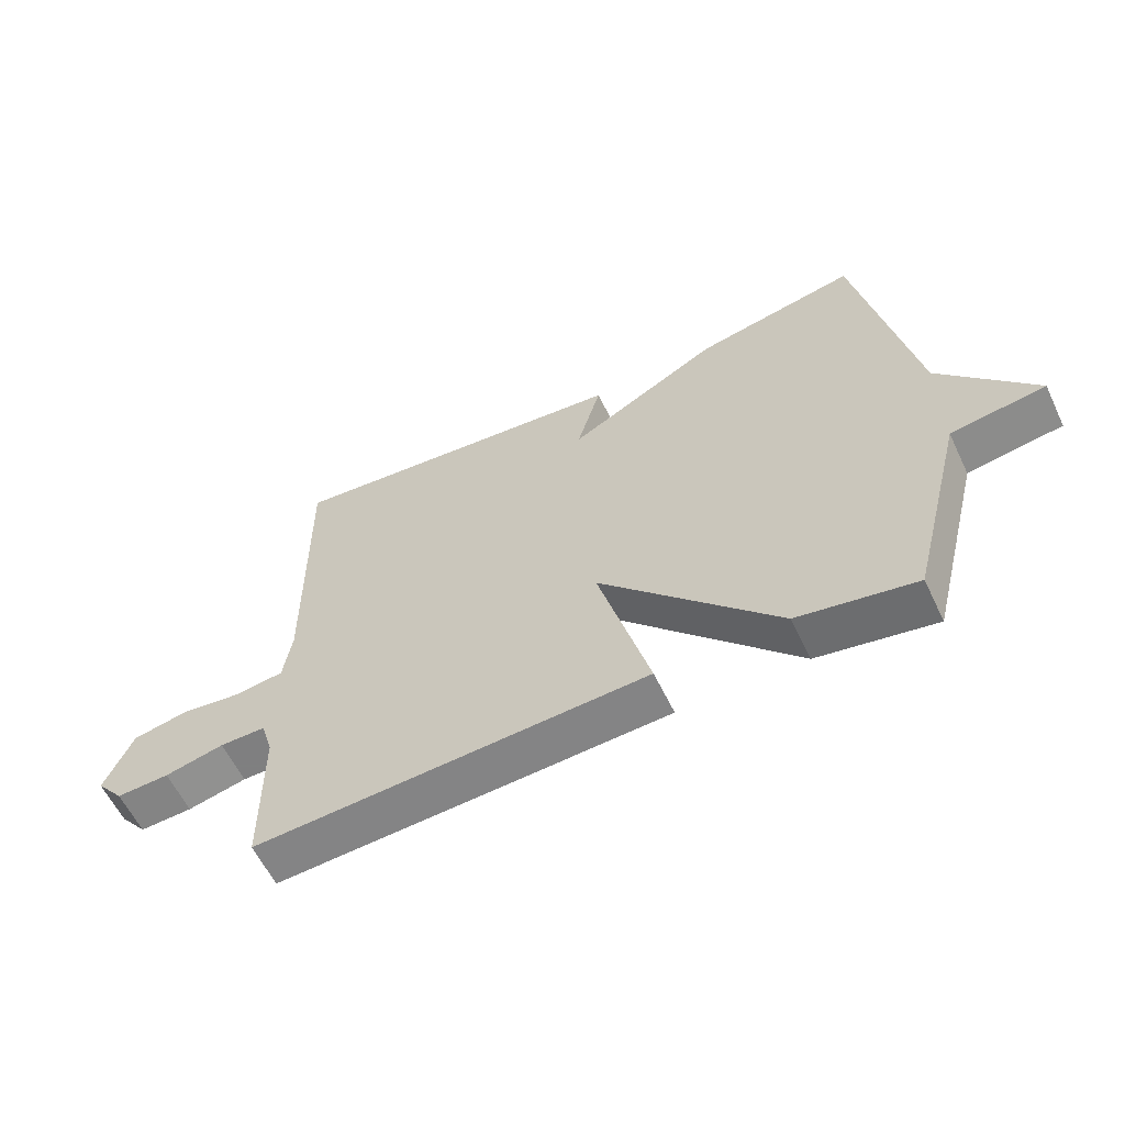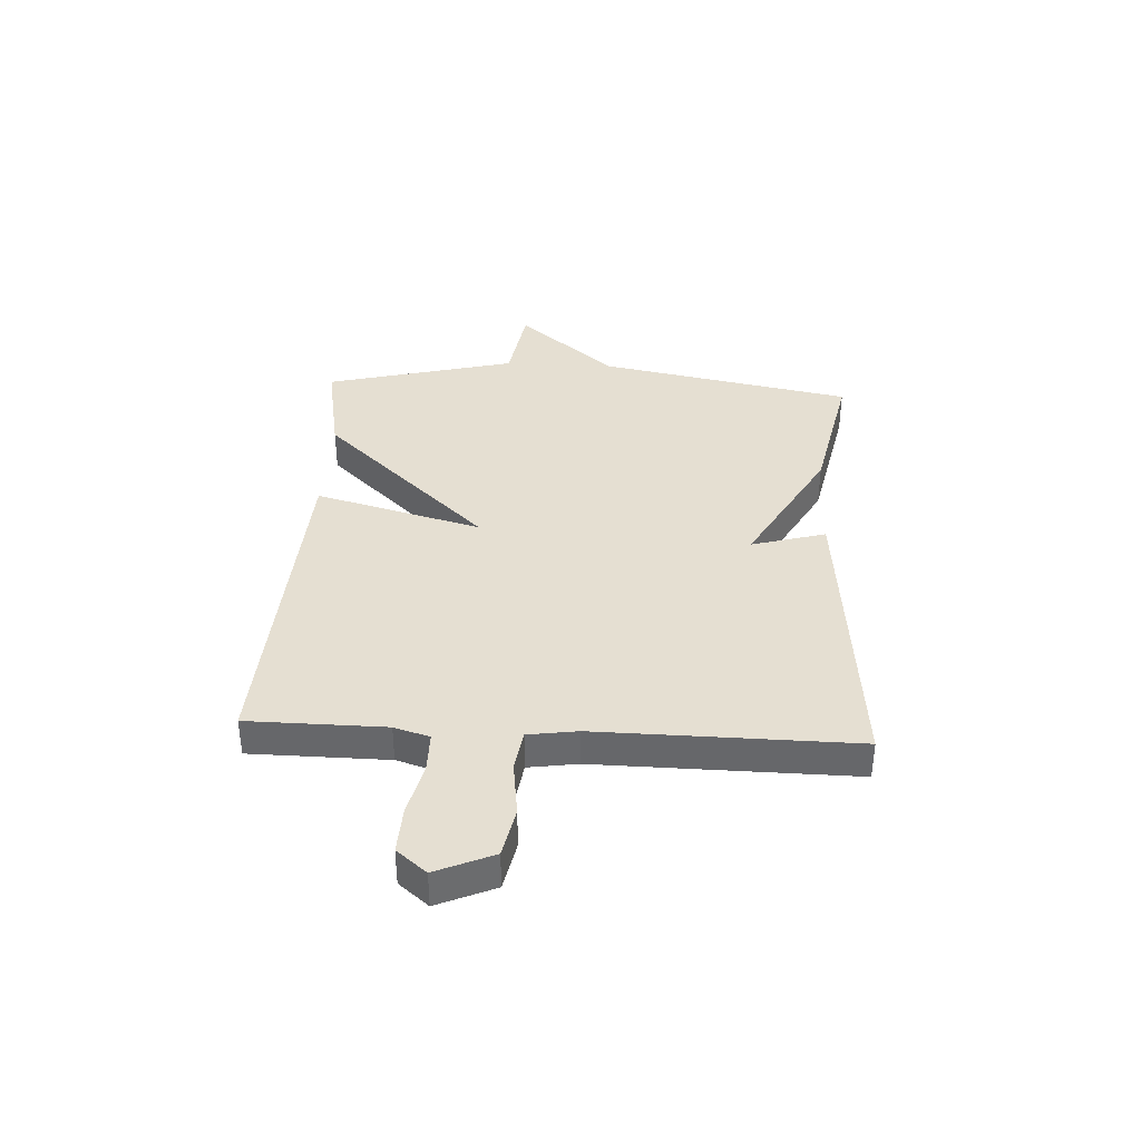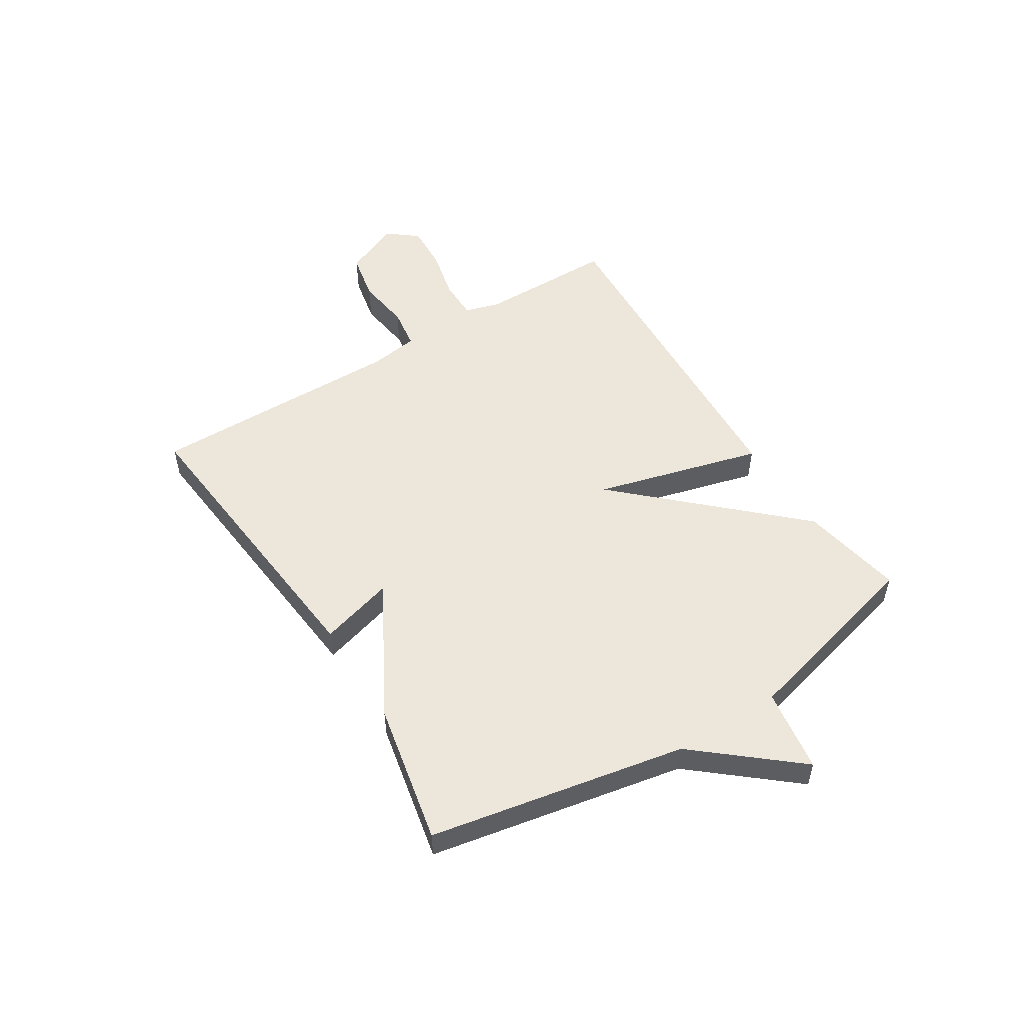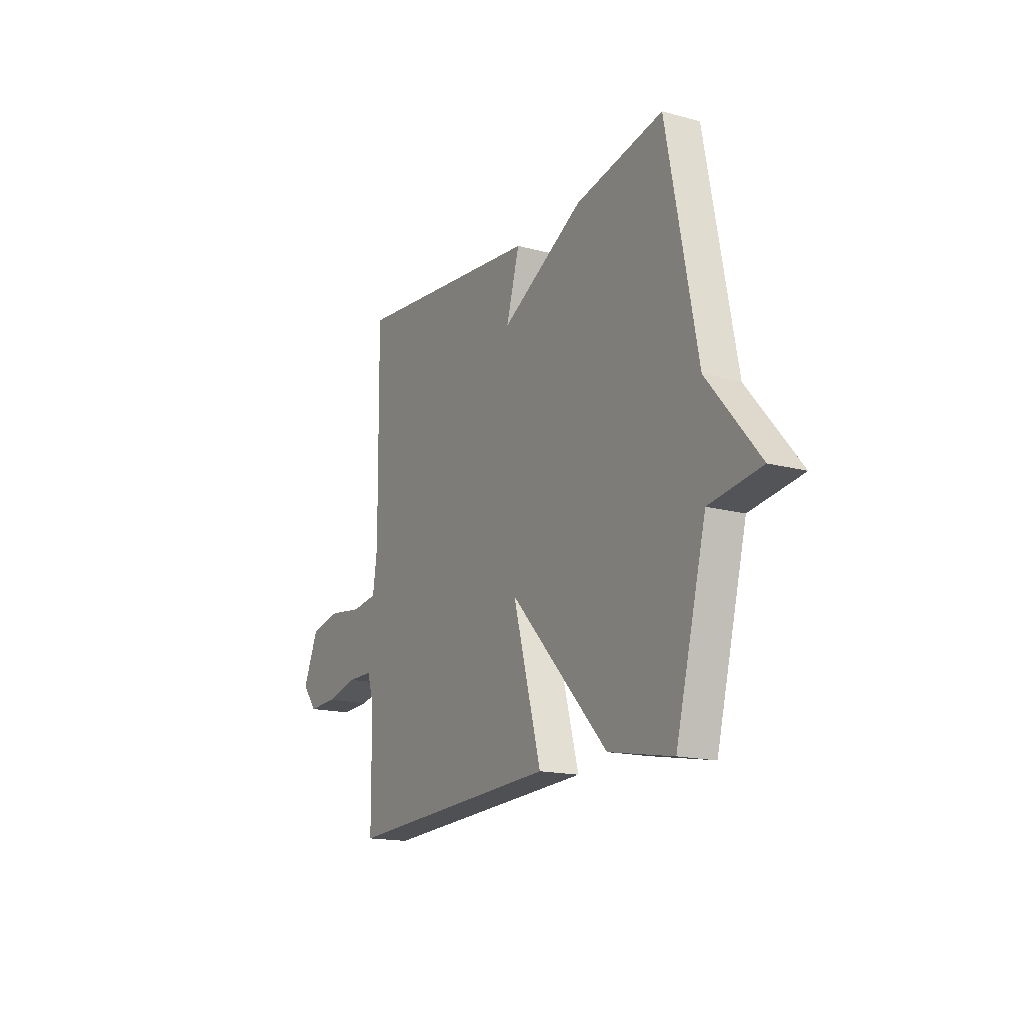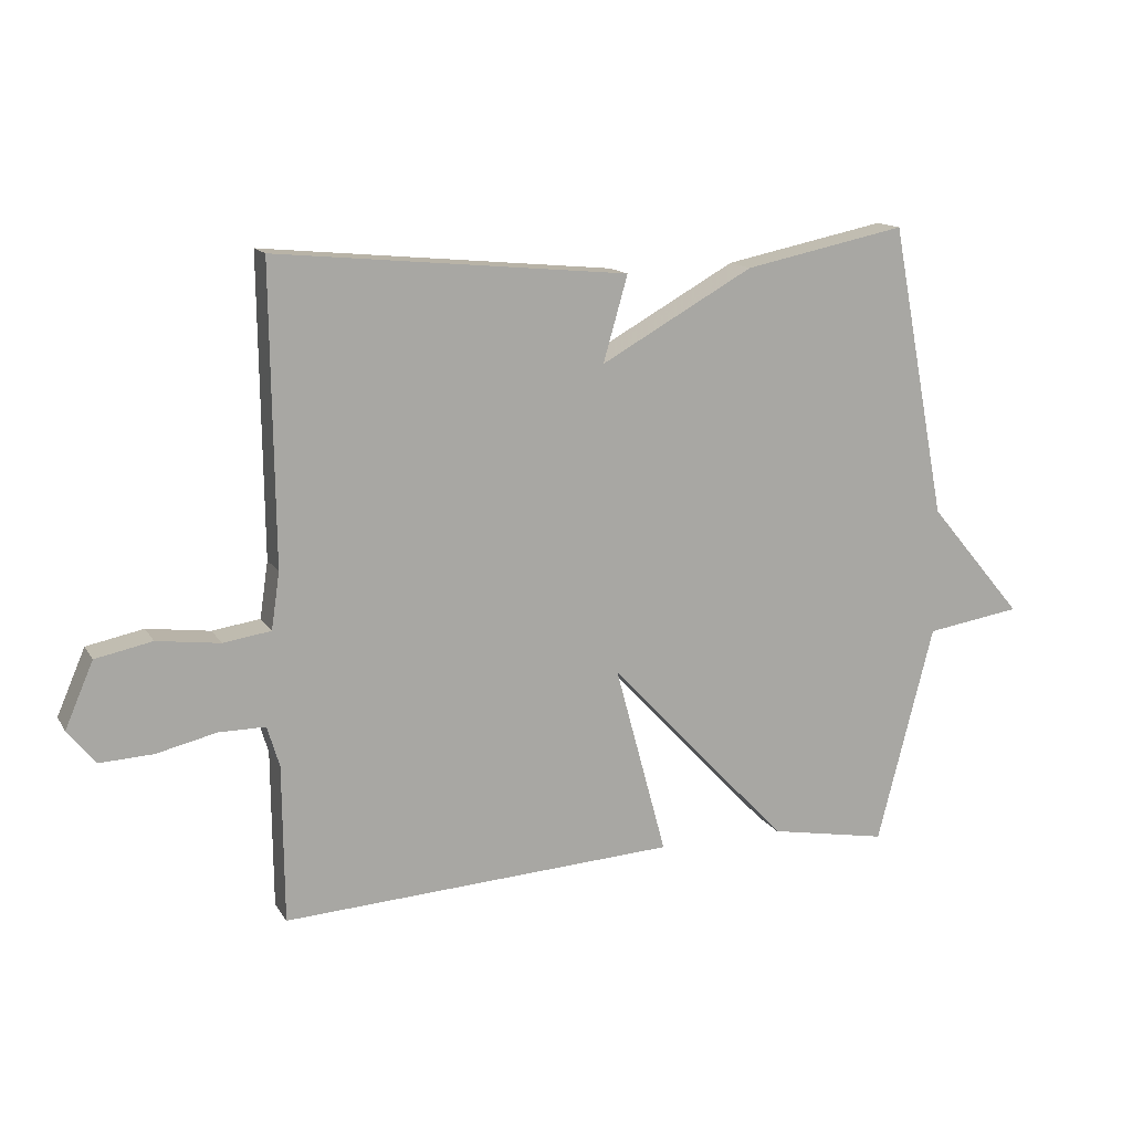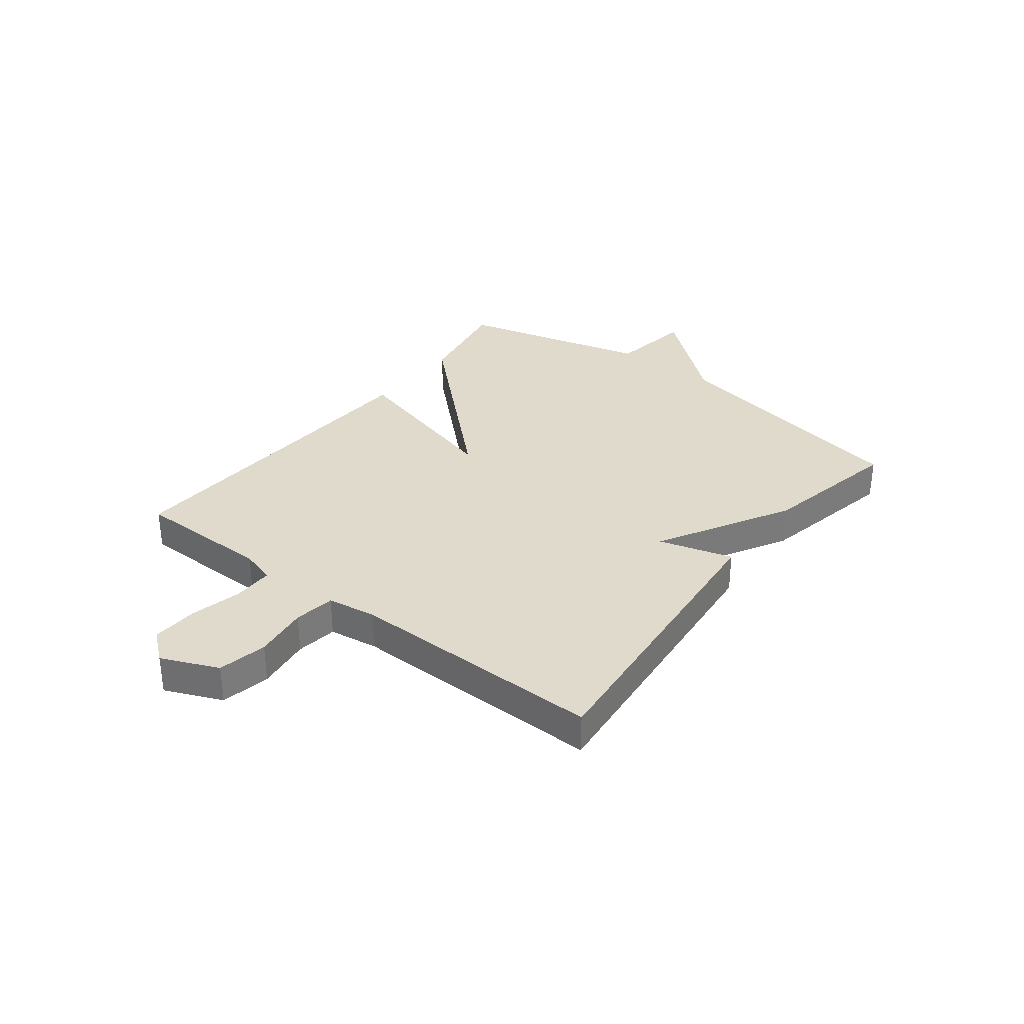
<metadata>
{"format":"obj","ext":"obj","renderer":"f3d","projection":"perspective","resolution":1024,"background":"white","views":[{"elev":-59.9,"azim":25.6,"up":"+Z"},{"elev":37.5,"azim":-86.9,"up":"+Y"},{"elev":52.4,"azim":57.8,"up":"+Y"},{"elev":-16.3,"azim":60.9,"up":"+Z"},{"elev":14.1,"azim":-20.8,"up":"+Z"},{"elev":33.0,"azim":-52.4,"up":"+Y"}]}
</metadata>
<code>
v -0.5 0.07 -0.5
v -0.502 0.07 -0.255
v -0.521 0.07 -0.192
v -0.593 0.07 -0.192
v -0.686 0.07 -0.214
v -0.769 0.07 -0.218
v -0.812 0.07 -0.165
v -0.768 0.07 -0.063
v -0.68 0.07 -0.045
v -0.582 0.07 -0.058
v -0.508 0.07 -0.047
v -0.495 0.07 0.041
v -0.5 0.07 0.5
v 0.047 0.07 0.448
v 0.009 0.07 0.315
v 0.247 0.07 0.448
v 0.5 0.07 0.5
v 0.588 0.07 0.043
v 0.737 0.07 -0.134
v 0.588 0.07 -0.157
v 0.5 0.07 -0.5
v 0.315 0.07 -0.466
v 0.034 0.07 -0.167
v 0.115 0.07 -0.466
v -0.5 0 -0.5
v -0.502 0 -0.255
v -0.521 0 -0.192
v -0.593 0 -0.192
v -0.686 0 -0.214
v -0.769 0 -0.218
v -0.812 0 -0.165
v -0.768 0 -0.063
v -0.68 0 -0.045
v -0.582 0 -0.058
v -0.508 0 -0.047
v -0.495 0 0.041
v -0.5 0 0.5
v 0.047 0 0.448
v 0.009 0 0.315
v 0.247 0 0.448
v 0.5 0 0.5
v 0.588 0 0.043
v 0.737 0 -0.134
v 0.588 0 -0.157
v 0.5 0 -0.5
v 0.315 0 -0.466
v 0.034 0 -0.167
v 0.115 0 -0.466
f 23 24 1 2
f 20 21 22 23
f 18 19 20 23
f 23 2 3
f 18 23 3
f 17 18 3
f 16 17 3
f 15 16 3
f 12 13 14 15
f 11 12 15 3
f 10 11 3 4
f 8 9 10
f 7 8 10
f 6 7 10
f 5 6 10
f 4 5 10
f 26 25 48 47
f 47 46 45 44
f 47 44 43 42
f 27 26 47
f 27 47 42
f 27 42 41
f 27 41 40
f 27 40 39
f 39 38 37 36
f 27 39 36 35
f 28 27 35 34
f 34 33 32
f 34 32 31
f 34 31 30
f 34 30 29
f 34 29 28
f 1 25 26 2
f 2 26 27 3
f 3 27 28 4
f 4 28 29 5
f 5 29 30 6
f 6 30 31 7
f 7 31 32 8
f 8 32 33 9
f 9 33 34 10
f 10 34 35 11
f 11 35 36 12
f 12 36 37 13
f 13 37 38 14
f 14 38 39 15
f 15 39 40 16
f 16 40 41 17
f 17 41 42 18
f 18 42 43 19
f 19 43 44 20
f 20 44 45 21
f 21 45 46 22
f 22 46 47 23
f 23 47 48 24
f 24 48 25 1

</code>
